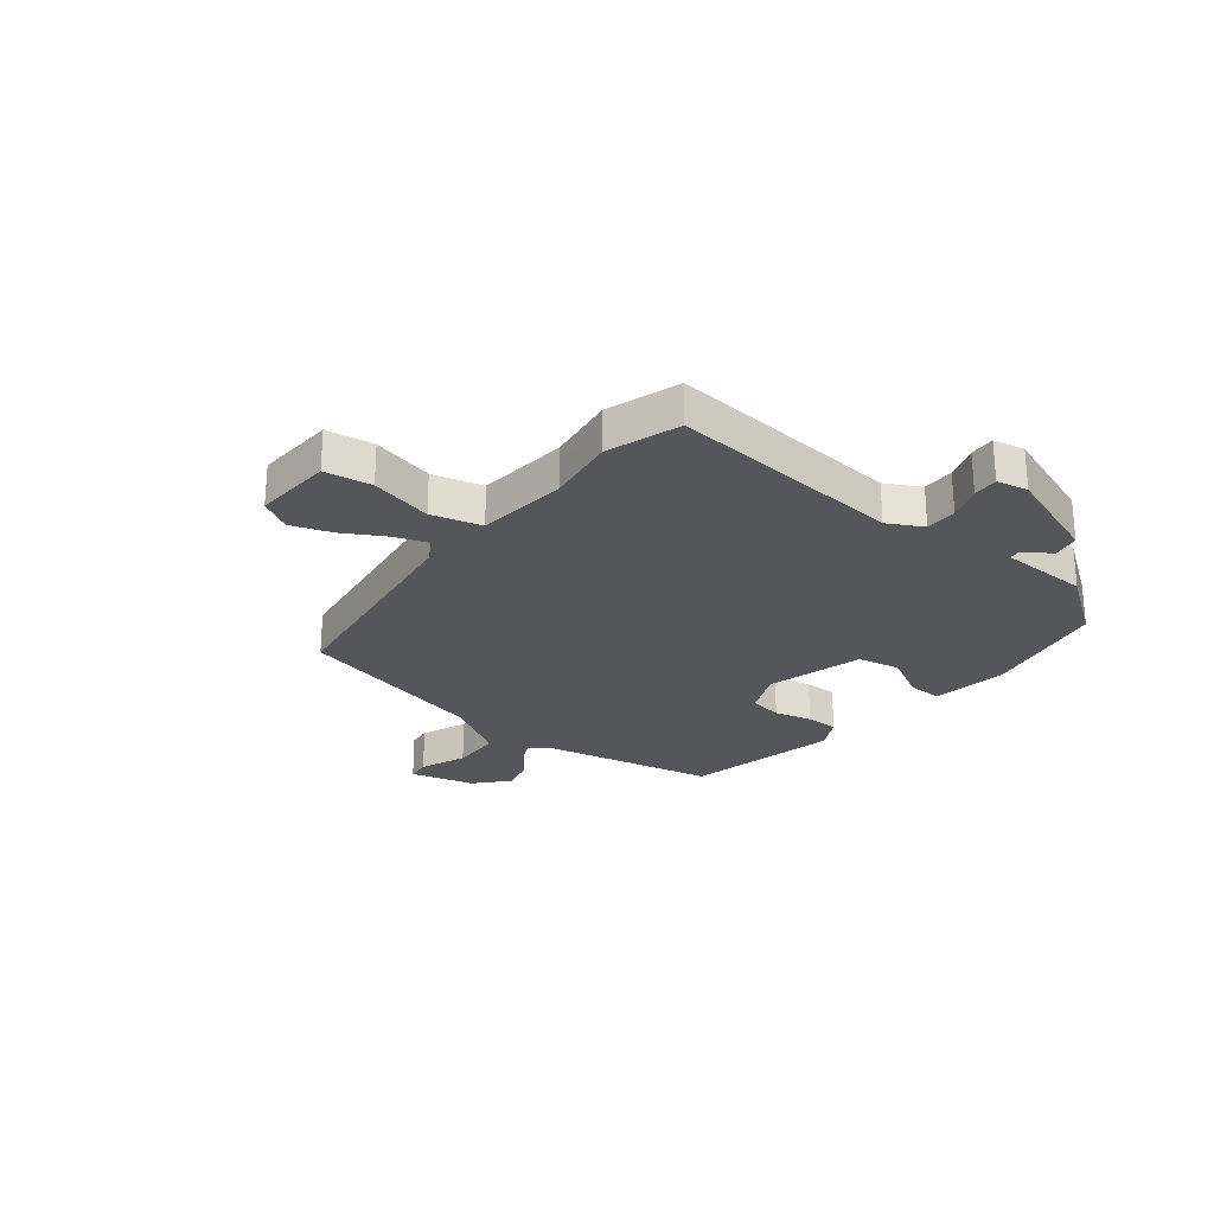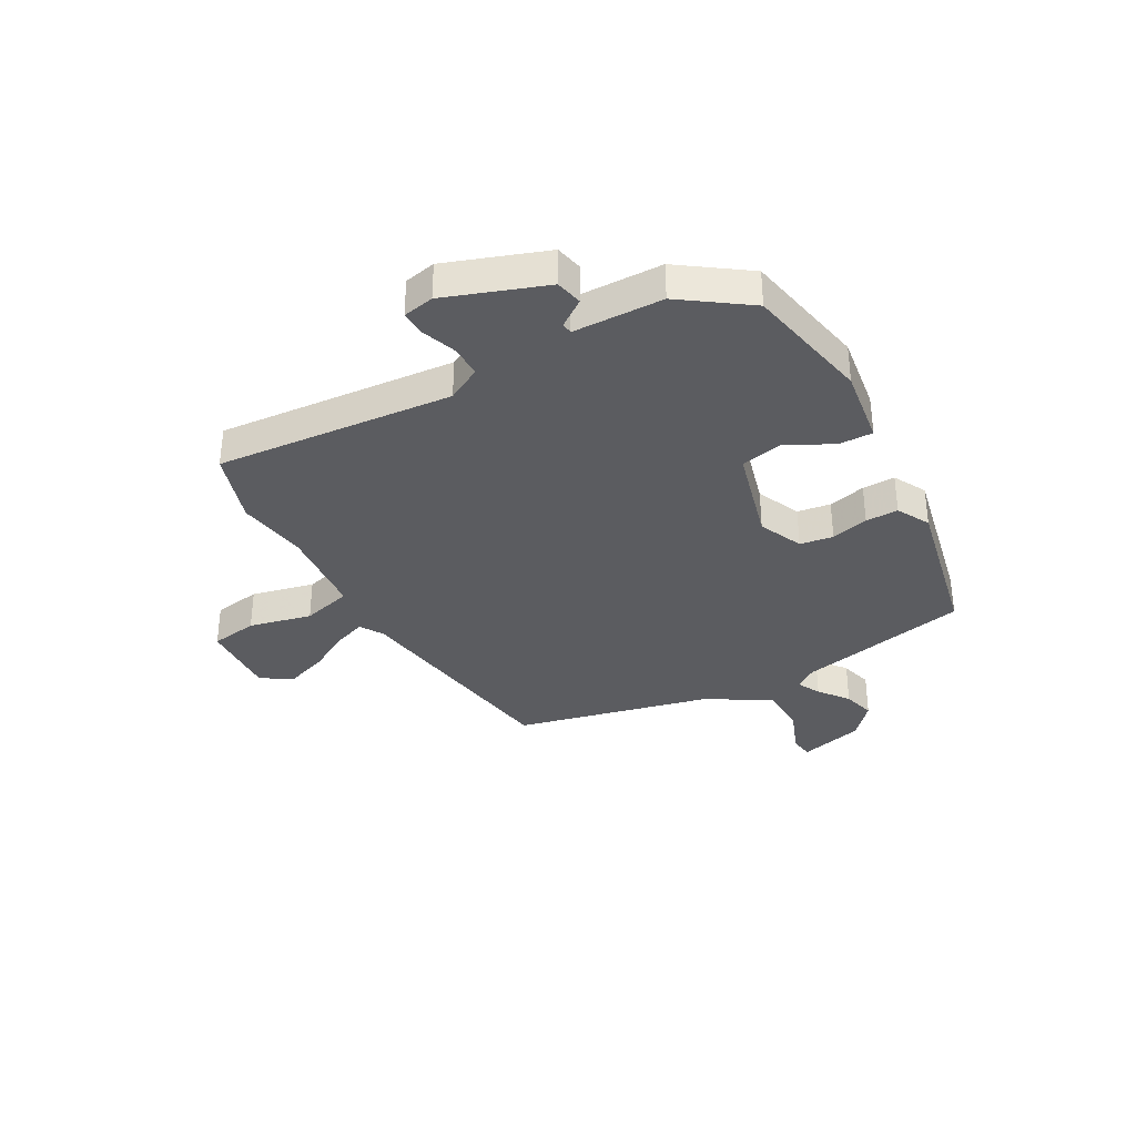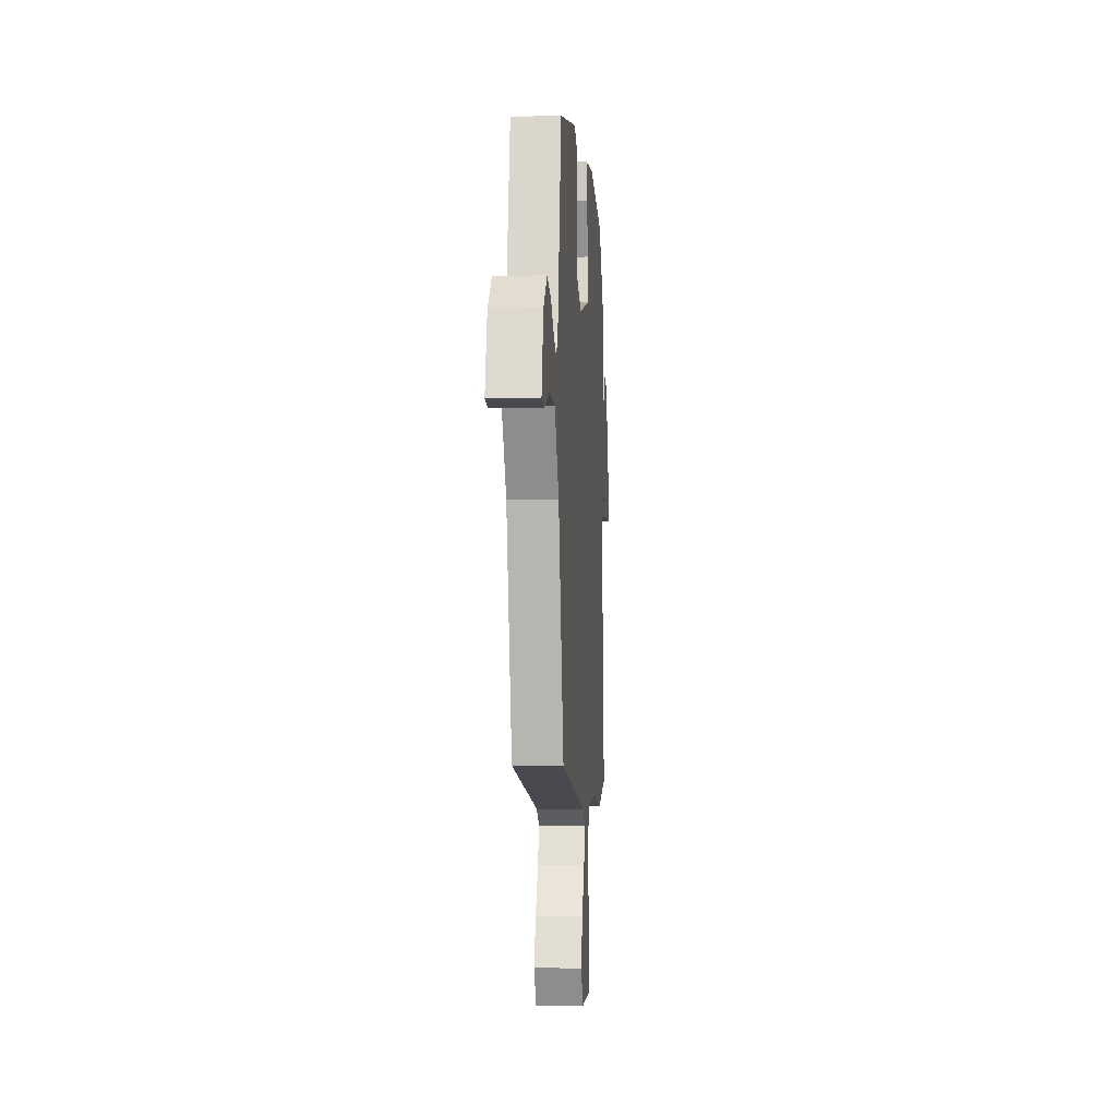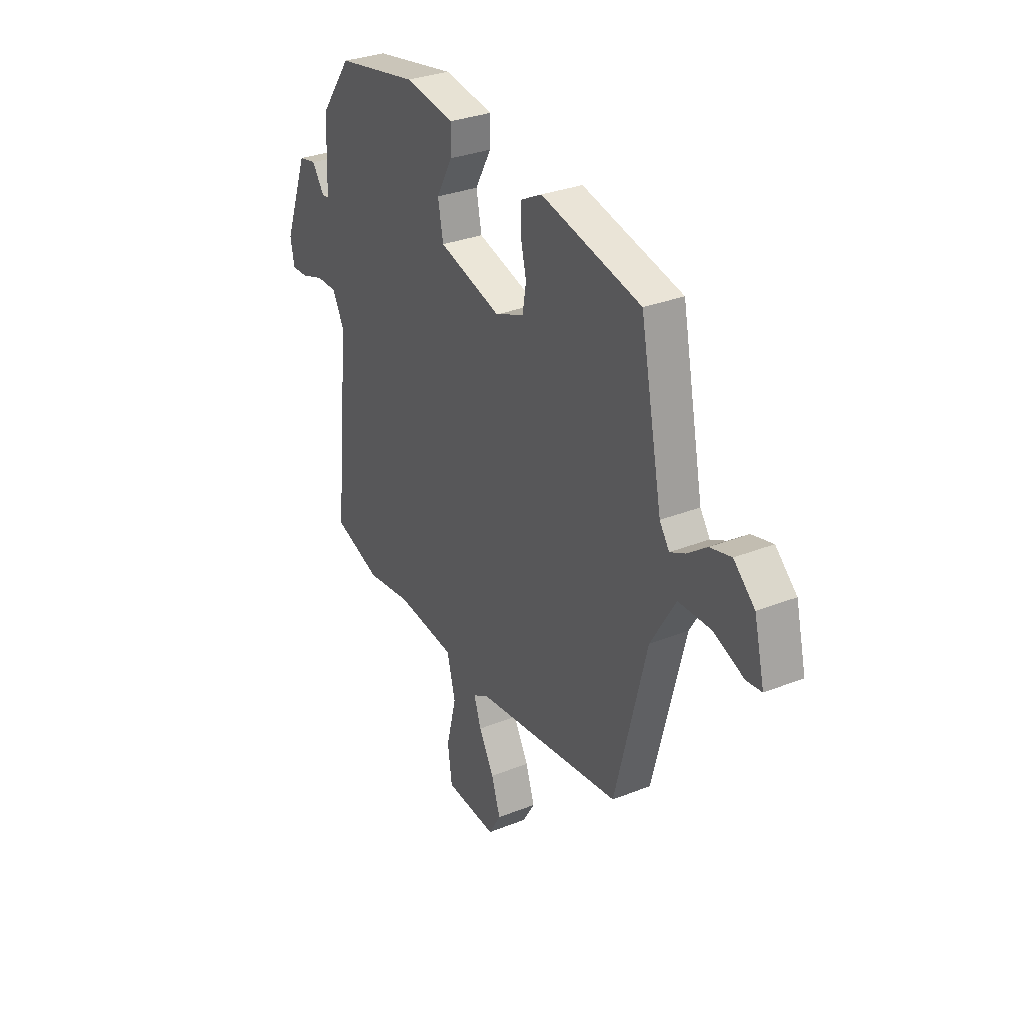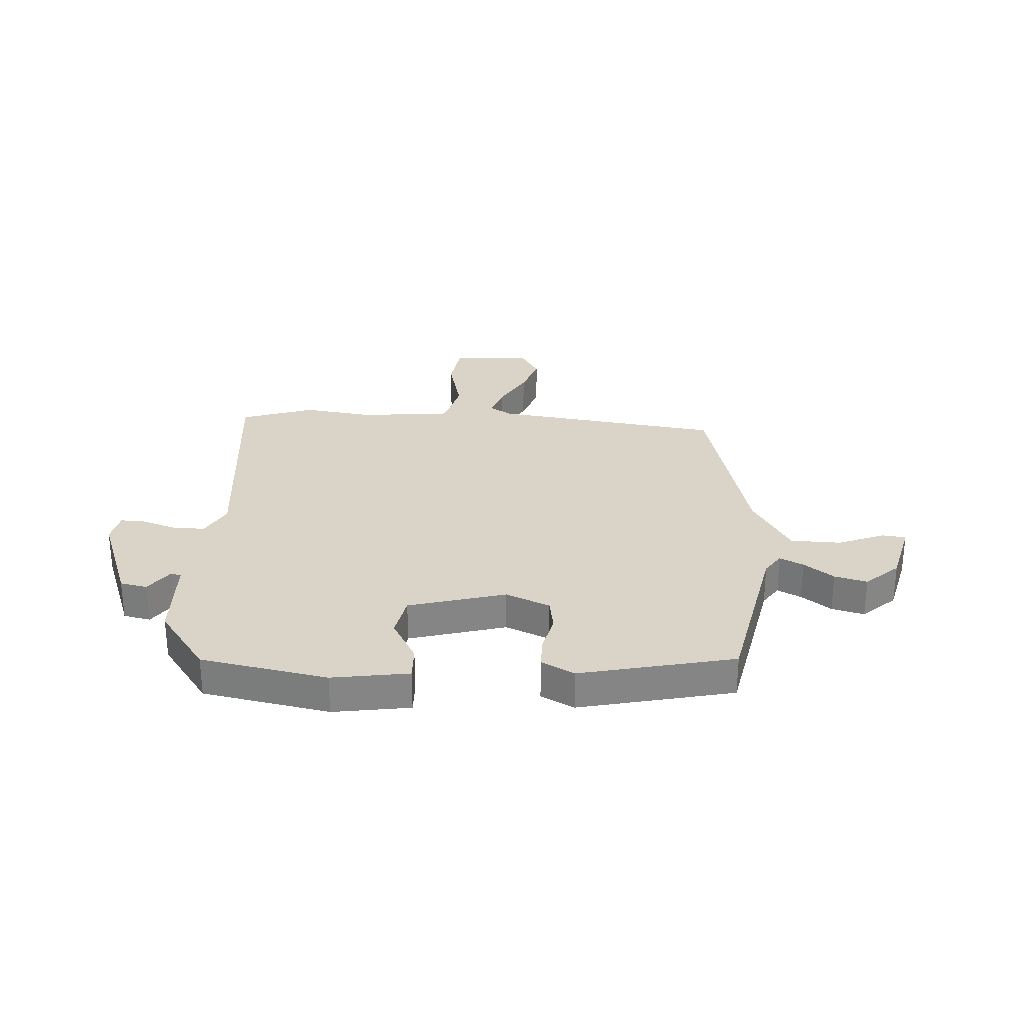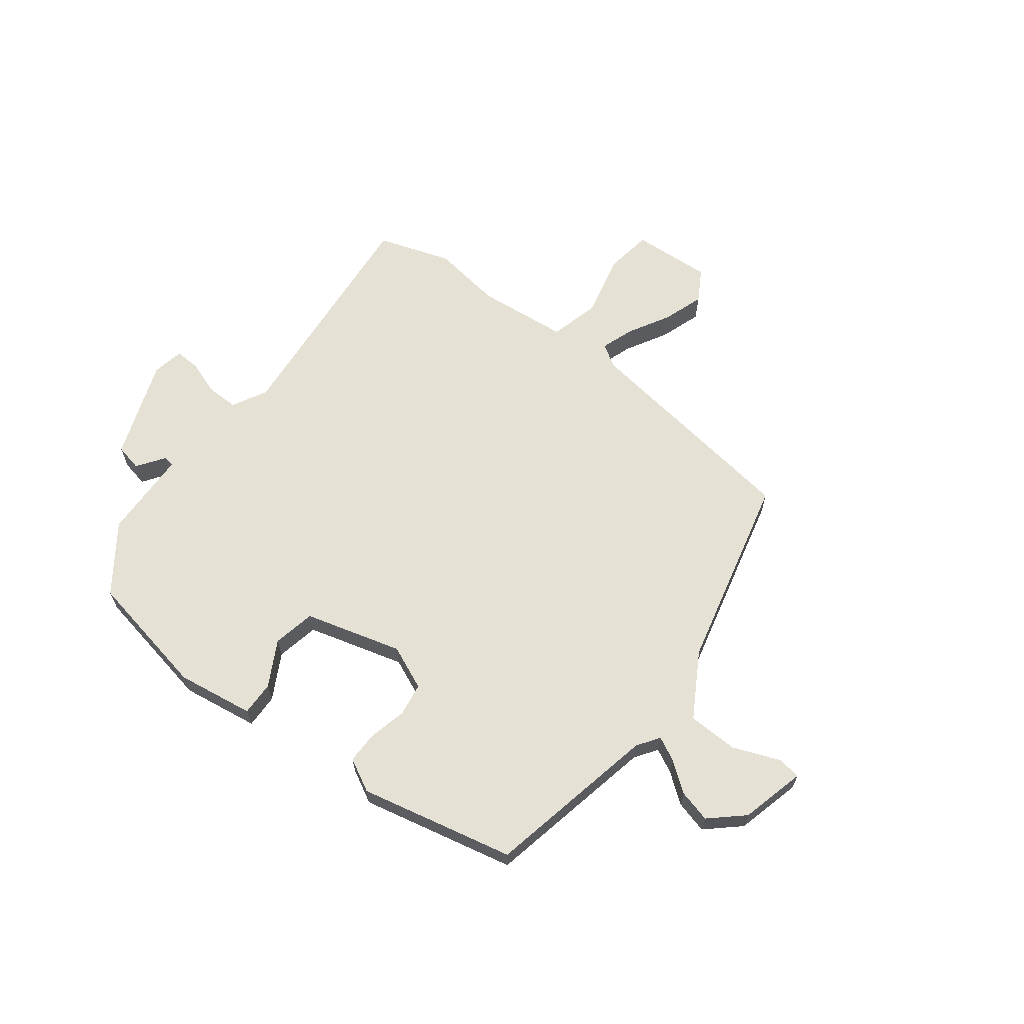
<metadata>
{"format":"obj","ext":"obj","renderer":"f3d","projection":"perspective","resolution":1024,"background":"white","views":[{"elev":-25.7,"azim":-127.9,"up":"+Y"},{"elev":-34.7,"azim":-60.0,"up":"+Y"},{"elev":-6.1,"azim":94.2,"up":"+Z"},{"elev":31.0,"azim":60.3,"up":"+Z"},{"elev":28.6,"azim":3.7,"up":"+Y"},{"elev":64.5,"azim":37.8,"up":"+Y"}]}
</metadata>
<code>
v 0.464 0.07 0.406
v 0.526 0.07 0.094
v 0.553 0.07 0.054
v 0.596 0.07 0.075
v 0.65 0.07 0.115
v 0.709 0.07 0.13
v 0.768 0.07 0.076
v 0.797 0.07 -0.042
v 0.754 0.07 -0.047
v 0.67 0.07 -0.013
v 0.579 0.07 -0.015
v 0.51 0.07 -0.13
v 0.422 0.07 -0.481
v 0.008 0.07 -0.535
v -0.034 0.07 -0.56
v -0.014 0.07 -0.619
v 0.028 0.07 -0.695
v 0.053 0.07 -0.77
v 0.019 0.07 -0.827
v -0.125 0.07 -0.817
v -0.137 0.07 -0.731
v -0.109 0.07 -0.618
v -0.132 0.07 -0.527
v -0.297 0.07 -0.509
v -0.424 0.07 -0.526
v -0.556 0.07 -0.481
v -0.513 0.07 -0.052
v -0.546 0.07 0.011
v -0.604 0.07 0.011
v -0.666 0.07 -0.01
v -0.712 0.07 -0.012
v -0.723 0.07 0.045
v -0.656 0.07 0.224
v -0.607 0.07 0.234
v -0.573 0.07 0.185
v -0.553 0.07 0.187
v -0.547 0.07 0.349
v -0.46 0.07 0.468
v -0.231 0.07 0.51
v -0.092 0.07 0.488
v -0.094 0.07 0.426
v -0.139 0.07 0.345
v -0.124 0.07 0.268
v 0.051 0.07 0.218
v 0.131 0.07 0.252
v 0.141 0.07 0.312
v 0.125 0.07 0.38
v 0.125 0.07 0.439
v 0.185 0.07 0.47
v 0.464 0 0.406
v 0.526 0 0.094
v 0.553 0 0.054
v 0.596 0 0.075
v 0.65 0 0.115
v 0.709 0 0.13
v 0.768 0 0.076
v 0.797 0 -0.042
v 0.754 0 -0.047
v 0.67 0 -0.013
v 0.579 0 -0.015
v 0.51 0 -0.13
v 0.422 0 -0.481
v 0.008 0 -0.535
v -0.034 0 -0.56
v -0.014 0 -0.619
v 0.028 0 -0.695
v 0.053 0 -0.77
v 0.019 0 -0.827
v -0.125 0 -0.817
v -0.137 0 -0.731
v -0.109 0 -0.618
v -0.132 0 -0.527
v -0.297 0 -0.509
v -0.424 0 -0.526
v -0.556 0 -0.481
v -0.513 0 -0.052
v -0.546 0 0.011
v -0.604 0 0.011
v -0.666 0 -0.01
v -0.712 0 -0.012
v -0.723 0 0.045
v -0.656 0 0.224
v -0.607 0 0.234
v -0.573 0 0.185
v -0.553 0 0.187
v -0.547 0 0.349
v -0.46 0 0.468
v -0.231 0 0.51
v -0.092 0 0.488
v -0.094 0 0.426
v -0.139 0 0.345
v -0.124 0 0.268
v 0.051 0 0.218
v 0.131 0 0.252
v 0.141 0 0.312
v 0.125 0 0.38
v 0.125 0 0.439
v 0.185 0 0.47
f 49 1 2
f 48 49 2
f 47 48 2
f 46 47 2
f 45 46 2 3
f 44 45 3
f 43 44 3
f 40 41 42
f 39 40 42
f 38 39 42
f 37 38 42
f 36 37 42
f 36 42 43
f 33 34 35
f 32 33 35
f 31 32 35
f 30 31 35
f 29 30 35
f 28 29 35 36
f 36 43 3
f 28 36 3
f 27 28 3
f 26 27 3
f 25 26 3
f 24 25 3
f 20 21 22
f 19 20 22
f 18 19 22
f 17 18 22
f 16 17 22
f 15 16 22 23
f 14 15 23
f 23 24 3
f 14 23 3
f 13 14 3
f 12 13 3
f 8 9 10
f 7 8 10
f 6 7 10
f 5 6 10
f 4 5 10
f 4 10 11
f 3 4 11 12
f 51 50 98
f 51 98 97
f 51 97 96
f 51 96 95
f 52 51 95 94
f 52 94 93
f 52 93 92
f 91 90 89
f 91 89 88
f 91 88 87
f 91 87 86
f 91 86 85
f 92 91 85
f 84 83 82
f 84 82 81
f 84 81 80
f 84 80 79
f 84 79 78
f 85 84 78 77
f 52 92 85
f 52 85 77
f 52 77 76
f 52 76 75
f 52 75 74
f 52 74 73
f 71 70 69
f 71 69 68
f 71 68 67
f 71 67 66
f 71 66 65
f 72 71 65 64
f 72 64 63
f 52 73 72
f 52 72 63
f 52 63 62
f 52 62 61
f 59 58 57
f 59 57 56
f 59 56 55
f 59 55 54
f 59 54 53
f 60 59 53
f 61 60 53 52
f 1 50 51 2
f 2 51 52 3
f 3 52 53 4
f 4 53 54 5
f 5 54 55 6
f 6 55 56 7
f 7 56 57 8
f 8 57 58 9
f 9 58 59 10
f 10 59 60 11
f 11 60 61 12
f 12 61 62 13
f 13 62 63 14
f 14 63 64 15
f 15 64 65 16
f 16 65 66 17
f 17 66 67 18
f 18 67 68 19
f 19 68 69 20
f 20 69 70 21
f 21 70 71 22
f 22 71 72 23
f 23 72 73 24
f 24 73 74 25
f 25 74 75 26
f 26 75 76 27
f 27 76 77 28
f 28 77 78 29
f 29 78 79 30
f 30 79 80 31
f 31 80 81 32
f 32 81 82 33
f 33 82 83 34
f 34 83 84 35
f 35 84 85 36
f 36 85 86 37
f 37 86 87 38
f 38 87 88 39
f 39 88 89 40
f 40 89 90 41
f 41 90 91 42
f 42 91 92 43
f 43 92 93 44
f 44 93 94 45
f 45 94 95 46
f 46 95 96 47
f 47 96 97 48
f 48 97 98 49
f 49 98 50 1

</code>
